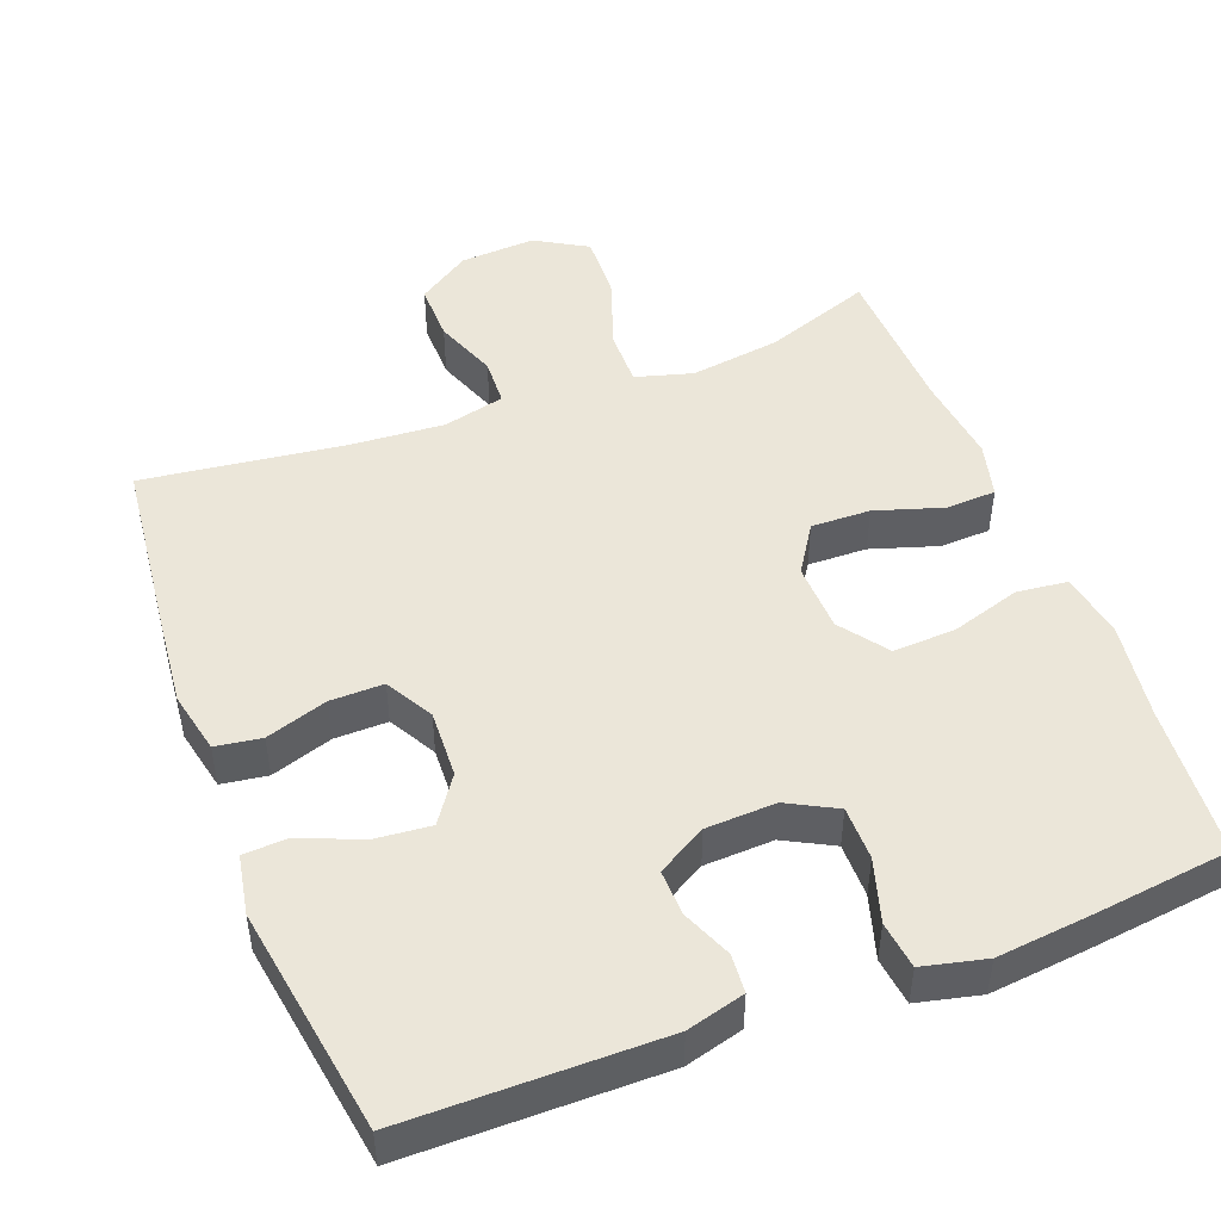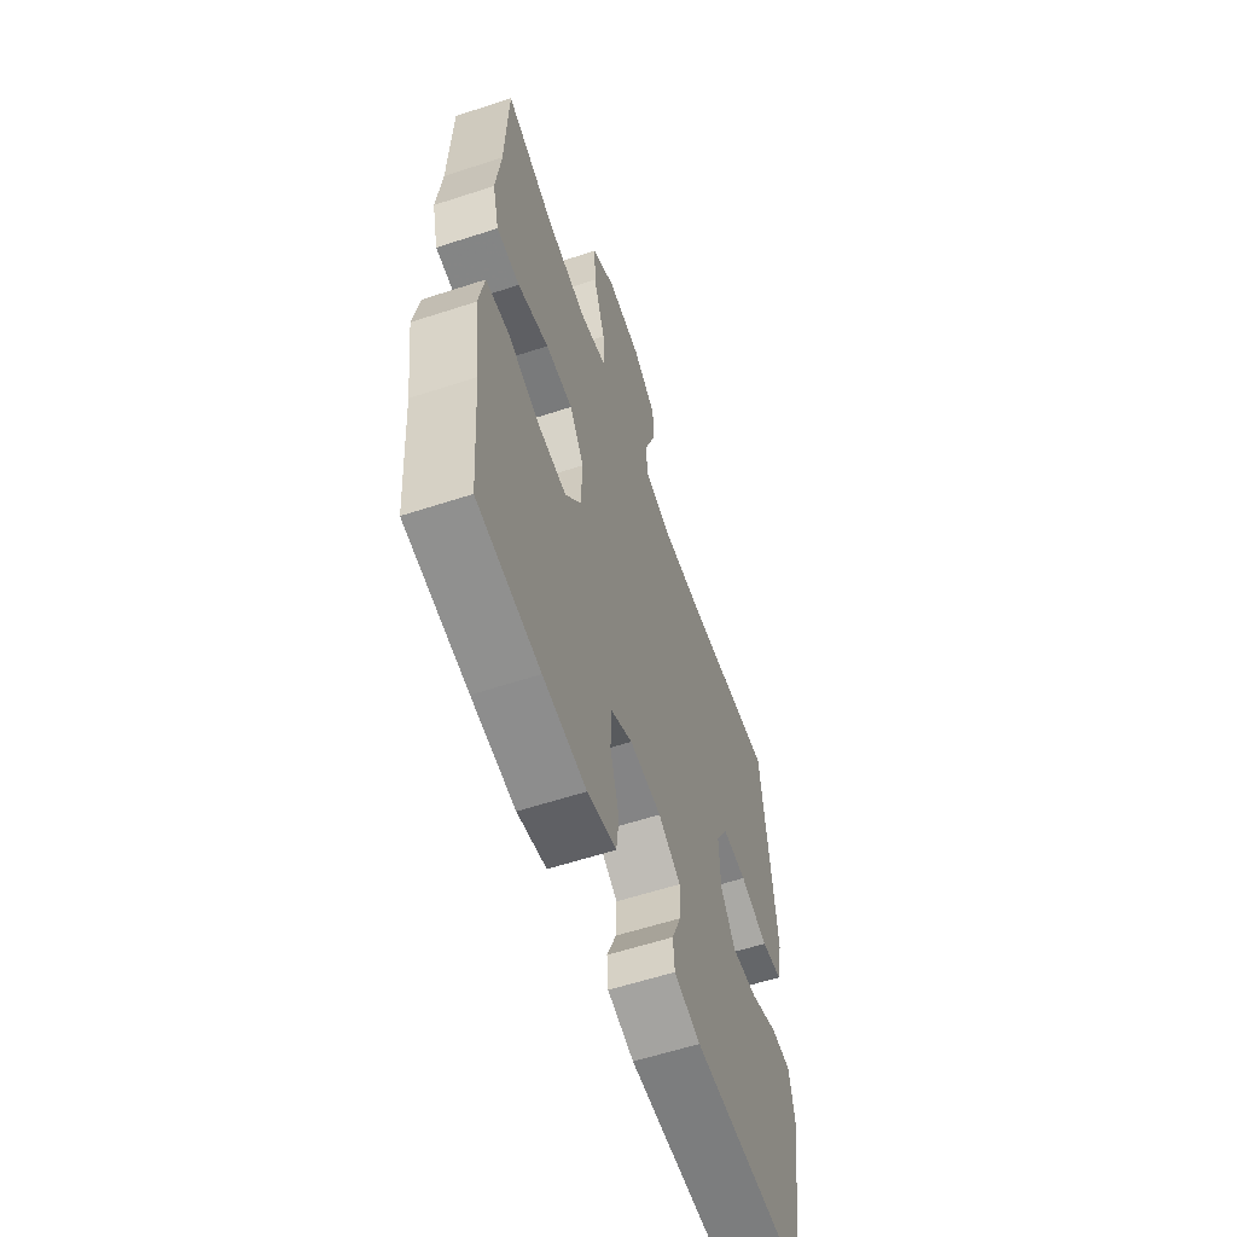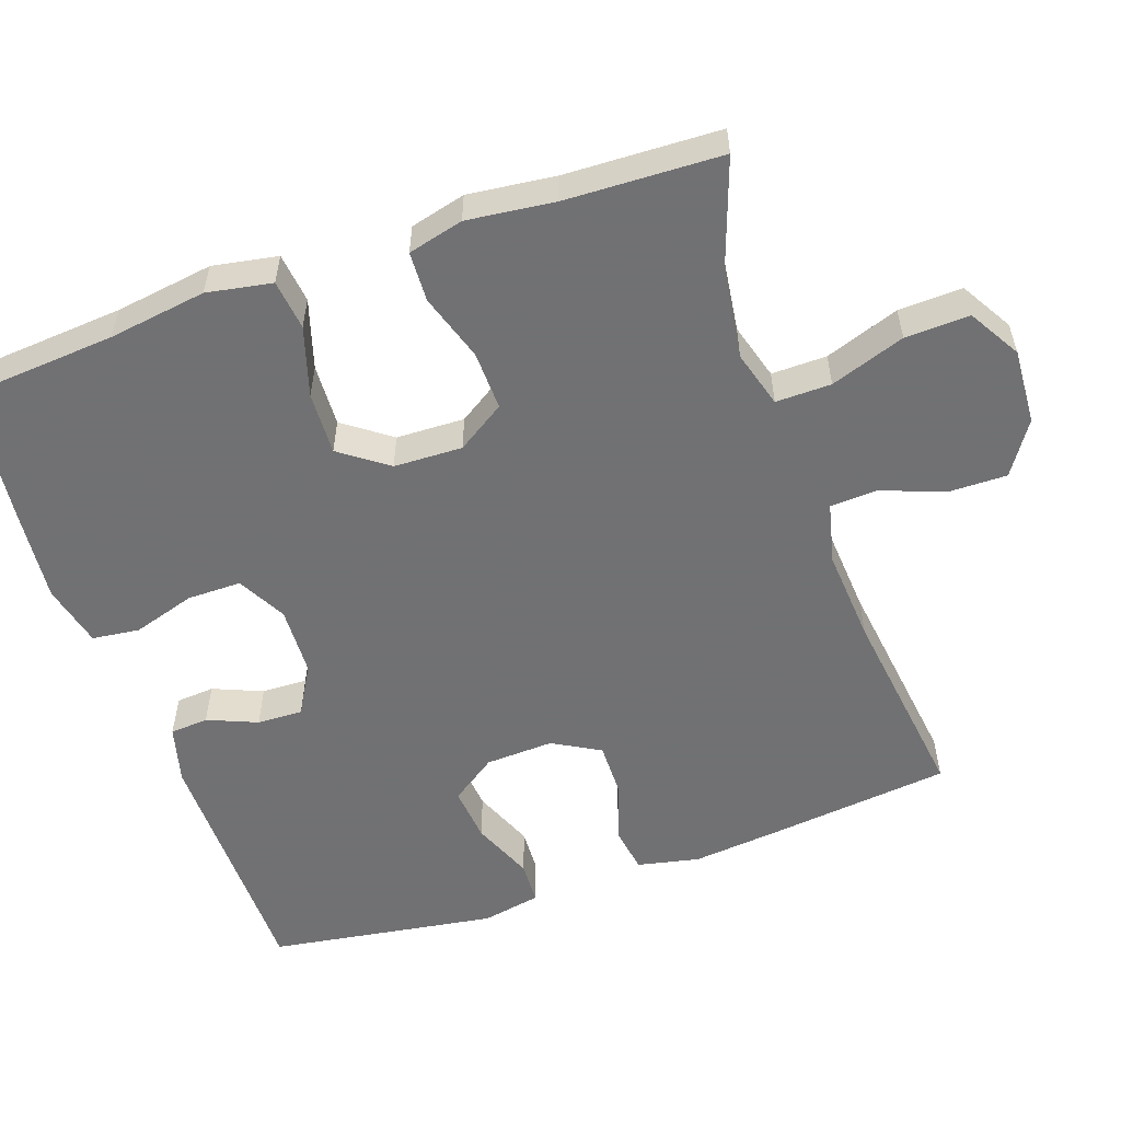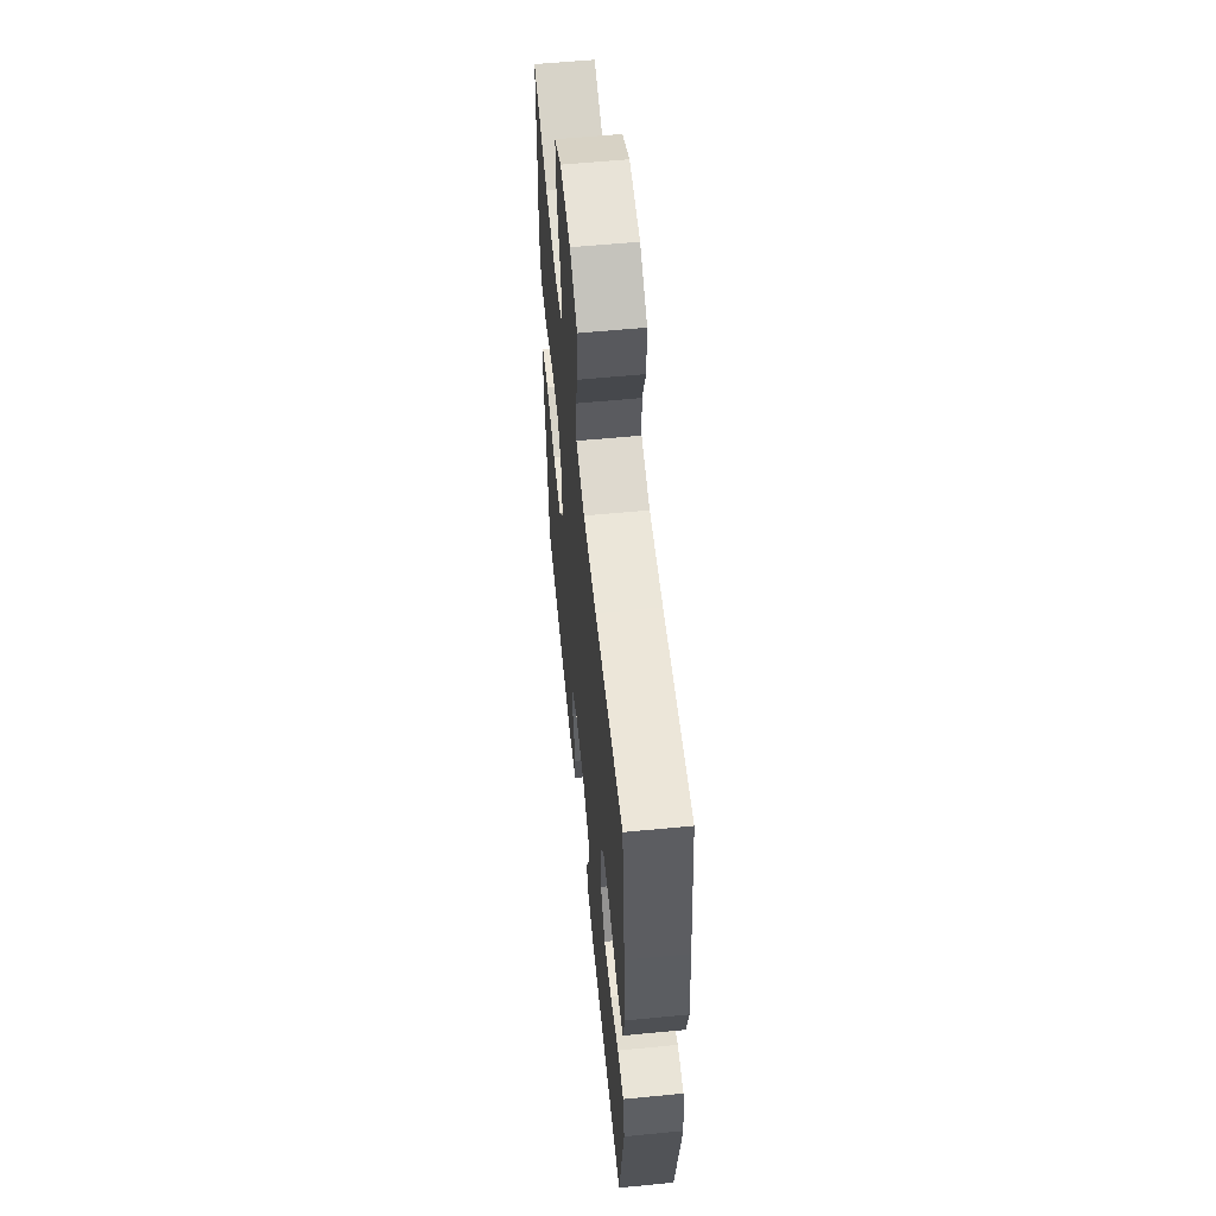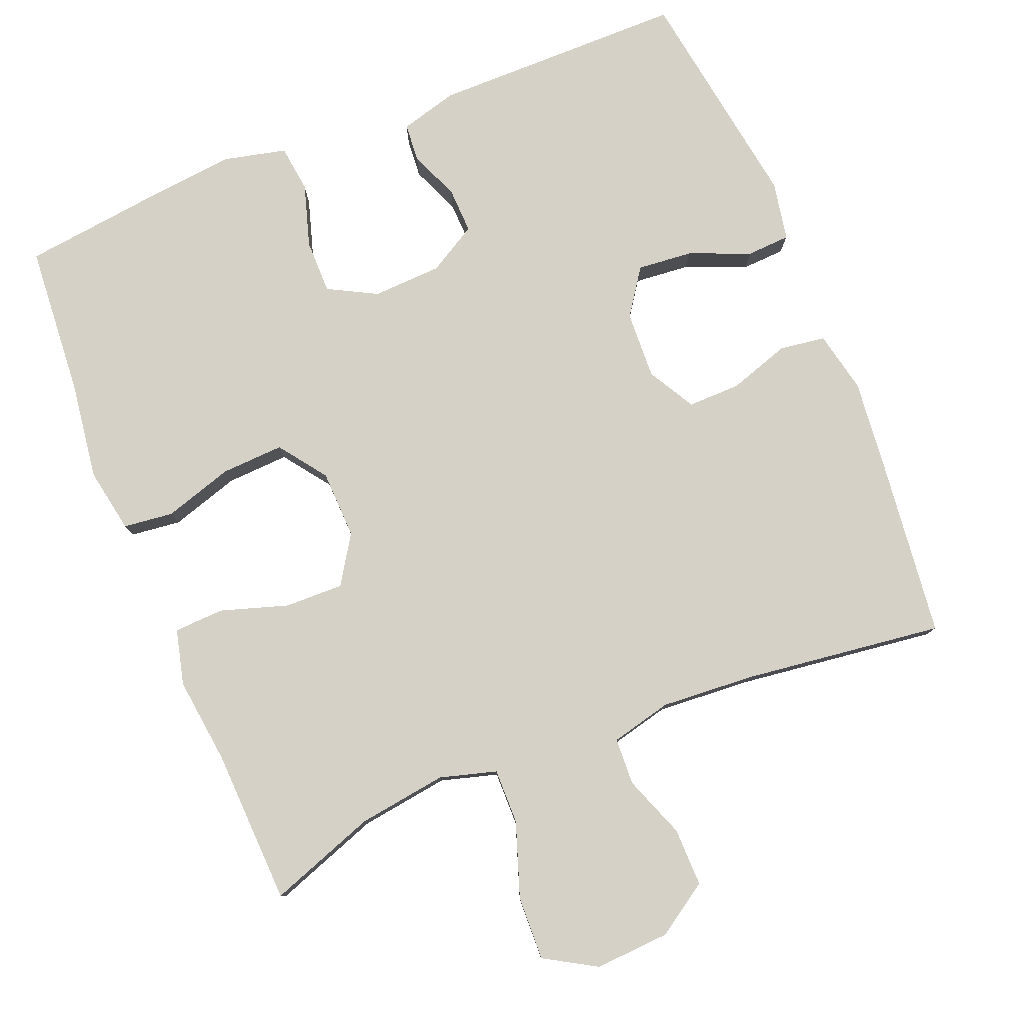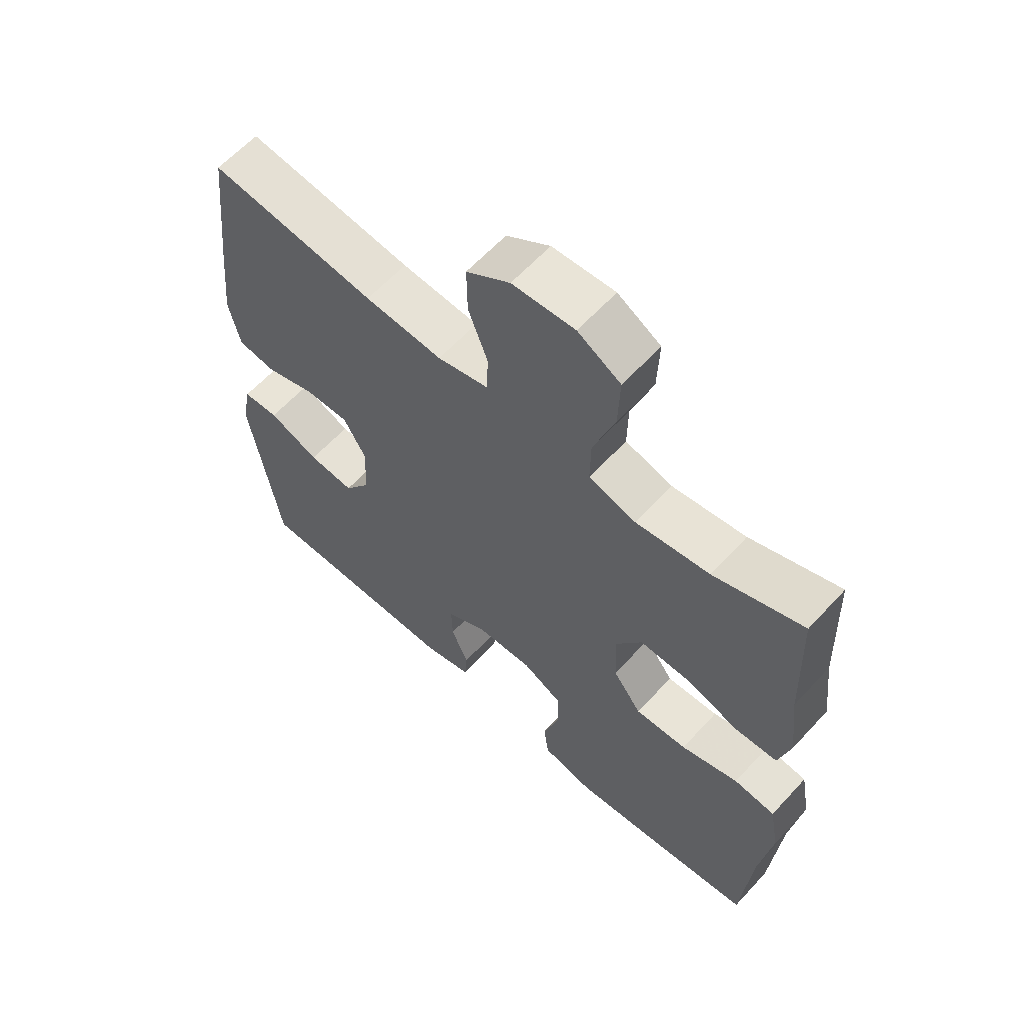
<metadata>
{"format":"obj","ext":"obj","renderer":"f3d","projection":"perspective","resolution":1024,"background":"white","views":[{"elev":48.2,"azim":159.1,"up":"+Y"},{"elev":-59.3,"azim":-71.4,"up":"+Z"},{"elev":-55.3,"azim":-70.7,"up":"+Y"},{"elev":58.4,"azim":84.3,"up":"+Z"},{"elev":79.7,"azim":-22.1,"up":"+Y"},{"elev":61.6,"azim":-137.6,"up":"+Z"}]}
</metadata>
<code>
v -0.5 0.07 -0.5
v -0.516 0.07 -0.294
v -0.535 0.07 -0.161
v -0.519 0.07 -0.073
v -0.451 0.07 -0.065
v -0.357 0.07 -0.094
v -0.272 0.07 -0.098
v -0.225 0.07 -0.034
v -0.222 0.07 0.059
v -0.264 0.07 0.124
v -0.344 0.07 0.122
v -0.435 0.07 0.093
v -0.503 0.07 0.096
v -0.522 0.07 0.171
v -0.508 0.07 0.289
v -0.5 0.07 0.5
v -0.354 0.07 0.448
v -0.233 0.07 0.431
v -0.156 0.07 0.453
v -0.157 0.07 0.528
v -0.192 0.07 0.629
v -0.195 0.07 0.716
v -0.125 0.07 0.757
v -0.023 0.07 0.751
v 0.048 0.07 0.704
v 0.047 0.07 0.625
v 0.015 0.07 0.54
v 0.018 0.07 0.476
v 0.101 0.07 0.456
v 0.228 0.07 0.465
v 0.5 0.07 0.5
v 0.527 0.07 0.261
v 0.54 0.07 0.133
v 0.522 0.07 0.049
v 0.46 0.07 0.04
v 0.377 0.07 0.067
v 0.305 0.07 0.068
v 0.269 0.07 0.004
v 0.273 0.07 -0.088
v 0.316 0.07 -0.15
v 0.391 0.07 -0.143
v 0.474 0.07 -0.109
v 0.533 0.07 -0.112
v 0.548 0.07 -0.192
v 0.5 0.07 -0.5
v 0.156 0.07 -0.502
v 0.078 0.07 -0.481
v 0.074 0.07 -0.429
v 0.102 0.07 -0.362
v 0.104 0.07 -0.3
v 0.038 0.07 -0.262
v -0.056 0.07 -0.258
v -0.122 0.07 -0.293
v -0.122 0.07 -0.366
v -0.096 0.07 -0.451
v -0.104 0.07 -0.515
v -0.189 0.07 -0.535
v -0.316 0.07 -0.522
v -0.5 0 -0.5
v -0.516 0 -0.294
v -0.535 0 -0.161
v -0.519 0 -0.073
v -0.451 0 -0.065
v -0.357 0 -0.094
v -0.272 0 -0.098
v -0.225 0 -0.034
v -0.222 0 0.059
v -0.264 0 0.124
v -0.344 0 0.122
v -0.435 0 0.093
v -0.503 0 0.096
v -0.522 0 0.171
v -0.508 0 0.289
v -0.5 0 0.5
v -0.354 0 0.448
v -0.233 0 0.431
v -0.156 0 0.453
v -0.157 0 0.528
v -0.192 0 0.629
v -0.195 0 0.716
v -0.125 0 0.757
v -0.023 0 0.751
v 0.048 0 0.704
v 0.047 0 0.625
v 0.015 0 0.54
v 0.018 0 0.476
v 0.101 0 0.456
v 0.228 0 0.465
v 0.5 0 0.5
v 0.527 0 0.261
v 0.54 0 0.133
v 0.522 0 0.049
v 0.46 0 0.04
v 0.377 0 0.067
v 0.305 0 0.068
v 0.269 0 0.004
v 0.273 0 -0.088
v 0.316 0 -0.15
v 0.391 0 -0.143
v 0.474 0 -0.109
v 0.533 0 -0.112
v 0.548 0 -0.192
v 0.5 0 -0.5
v 0.156 0 -0.502
v 0.078 0 -0.481
v 0.074 0 -0.429
v 0.102 0 -0.362
v 0.104 0 -0.3
v 0.038 0 -0.262
v -0.056 0 -0.258
v -0.122 0 -0.293
v -0.122 0 -0.366
v -0.096 0 -0.451
v -0.104 0 -0.515
v -0.189 0 -0.535
v -0.316 0 -0.522
f 58 1 2
f 57 58 2
f 56 57 2
f 55 56 2
f 54 55 2
f 4 5 6
f 3 4 6
f 2 3 6
f 54 2 6
f 53 54 6
f 52 53 6 7
f 51 52 7 8
f 50 51 8 9
f 47 48 49
f 46 47 49
f 45 46 49
f 44 45 49
f 43 44 49
f 42 43 49
f 41 42 49
f 40 41 49 50
f 50 9 10
f 40 50 10
f 39 40 10
f 34 35 36
f 33 34 36
f 32 33 36
f 31 32 36
f 30 31 36
f 29 30 36 37
f 28 29 37 38
f 25 26 27
f 24 25 27
f 23 24 27
f 22 23 27
f 21 22 27
f 20 21 27
f 19 20 27 28
f 38 39 10
f 28 38 10
f 19 28 10
f 18 19 10
f 13 14 15
f 12 13 15
f 11 12 15
f 10 11 15
f 18 10 15
f 17 18 15
f 15 16 17
f 60 59 116
f 60 116 115
f 60 115 114
f 60 114 113
f 60 113 112
f 64 63 62
f 64 62 61
f 64 61 60
f 64 60 112
f 64 112 111
f 65 64 111 110
f 66 65 110 109
f 67 66 109 108
f 107 106 105
f 107 105 104
f 107 104 103
f 107 103 102
f 107 102 101
f 107 101 100
f 107 100 99
f 108 107 99 98
f 68 67 108
f 68 108 98
f 68 98 97
f 94 93 92
f 94 92 91
f 94 91 90
f 94 90 89
f 94 89 88
f 95 94 88 87
f 96 95 87 86
f 85 84 83
f 85 83 82
f 85 82 81
f 85 81 80
f 85 80 79
f 85 79 78
f 86 85 78 77
f 68 97 96
f 68 96 86
f 68 86 77
f 68 77 76
f 73 72 71
f 73 71 70
f 73 70 69
f 73 69 68
f 73 68 76
f 73 76 75
f 75 74 73
f 1 59 60 2
f 2 60 61 3
f 3 61 62 4
f 4 62 63 5
f 5 63 64 6
f 6 64 65 7
f 7 65 66 8
f 8 66 67 9
f 9 67 68 10
f 10 68 69 11
f 11 69 70 12
f 12 70 71 13
f 13 71 72 14
f 14 72 73 15
f 15 73 74 16
f 16 74 75 17
f 17 75 76 18
f 18 76 77 19
f 19 77 78 20
f 20 78 79 21
f 21 79 80 22
f 22 80 81 23
f 23 81 82 24
f 24 82 83 25
f 25 83 84 26
f 26 84 85 27
f 27 85 86 28
f 28 86 87 29
f 29 87 88 30
f 30 88 89 31
f 31 89 90 32
f 32 90 91 33
f 33 91 92 34
f 34 92 93 35
f 35 93 94 36
f 36 94 95 37
f 37 95 96 38
f 38 96 97 39
f 39 97 98 40
f 40 98 99 41
f 41 99 100 42
f 42 100 101 43
f 43 101 102 44
f 44 102 103 45
f 45 103 104 46
f 46 104 105 47
f 47 105 106 48
f 48 106 107 49
f 49 107 108 50
f 50 108 109 51
f 51 109 110 52
f 52 110 111 53
f 53 111 112 54
f 54 112 113 55
f 55 113 114 56
f 56 114 115 57
f 57 115 116 58
f 58 116 59 1

</code>
